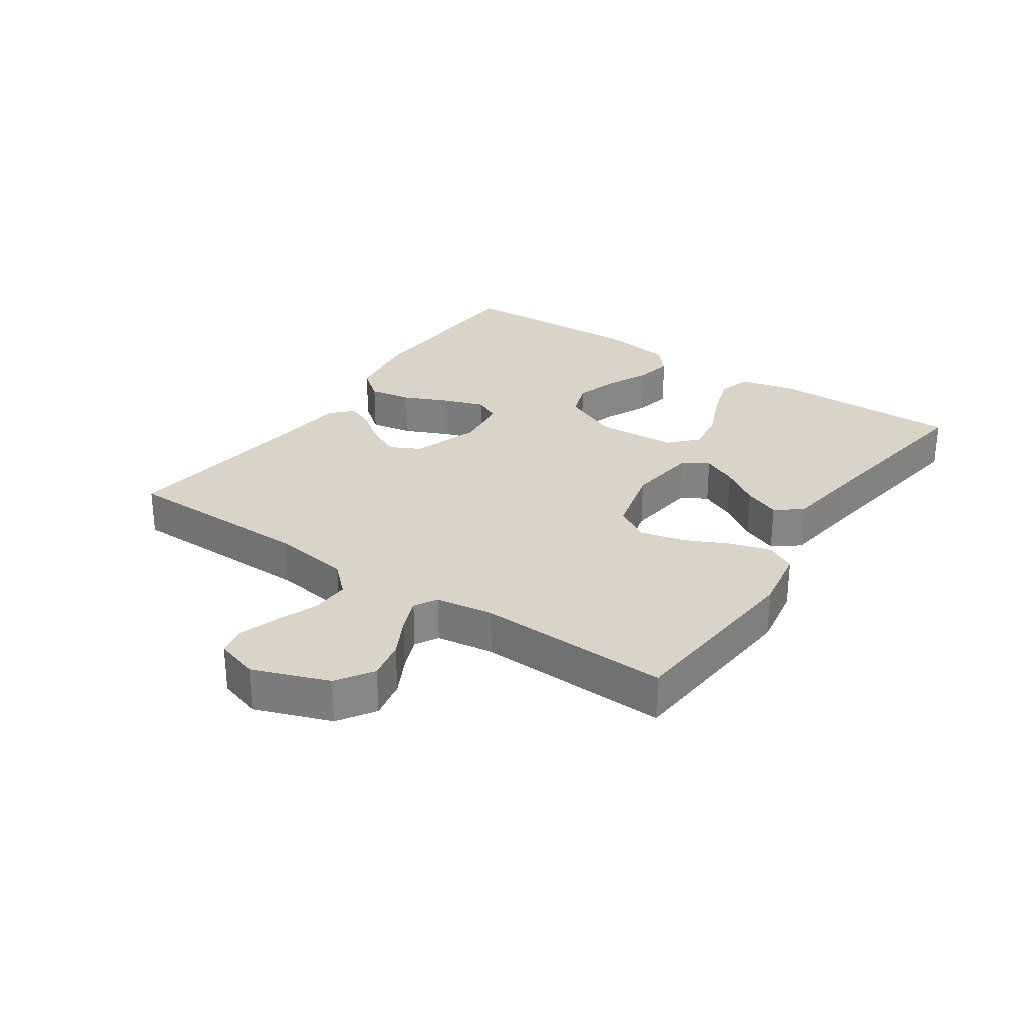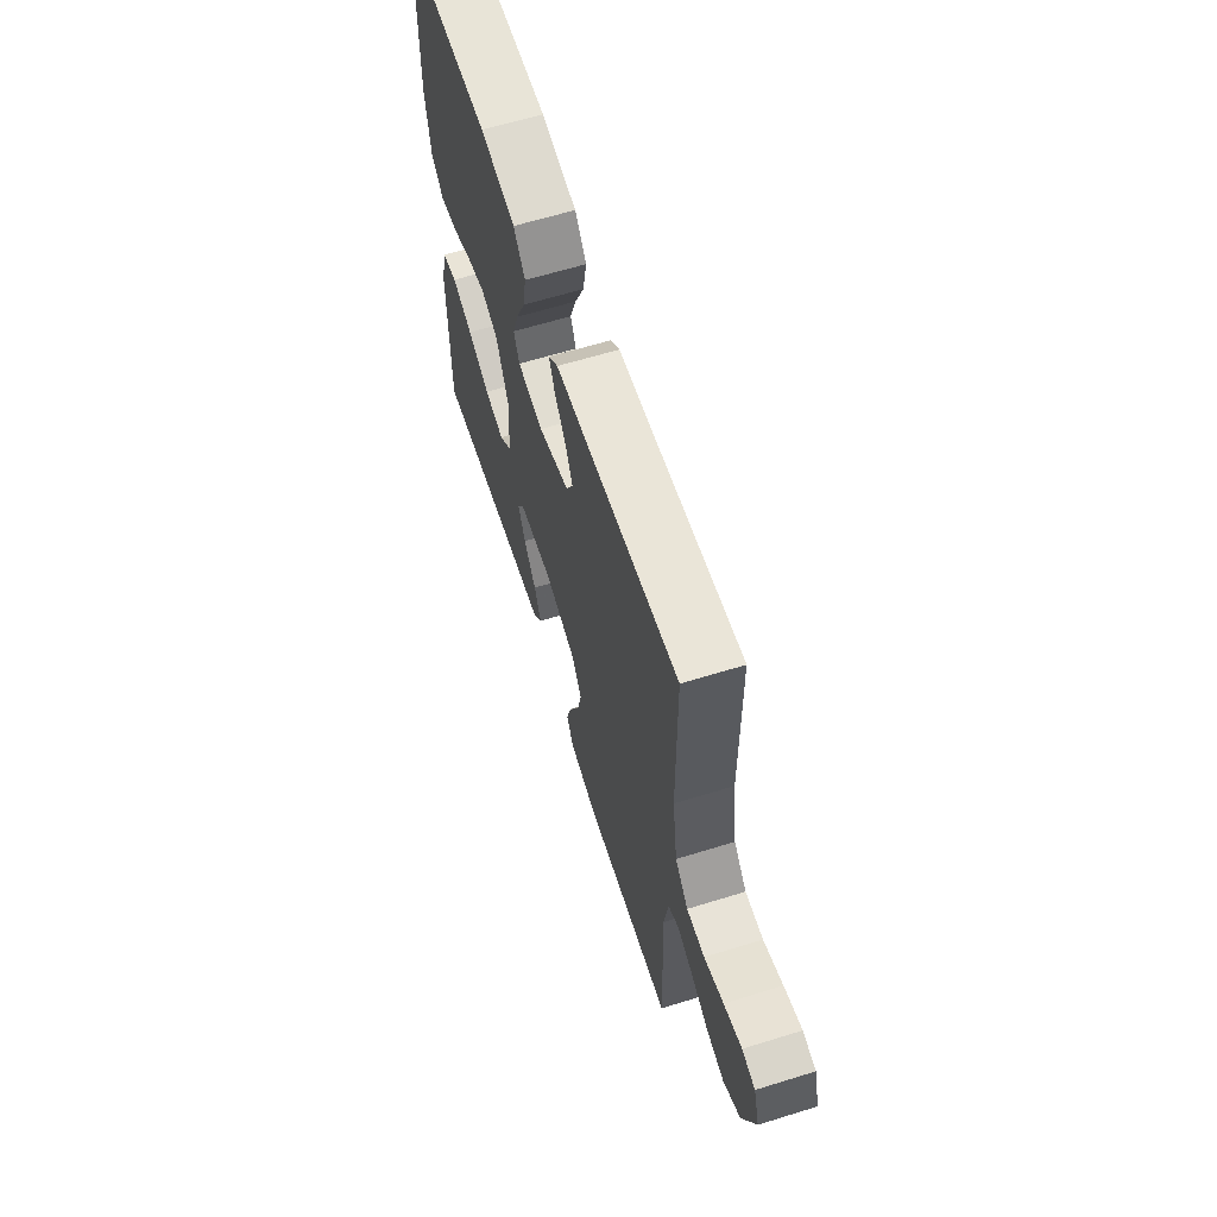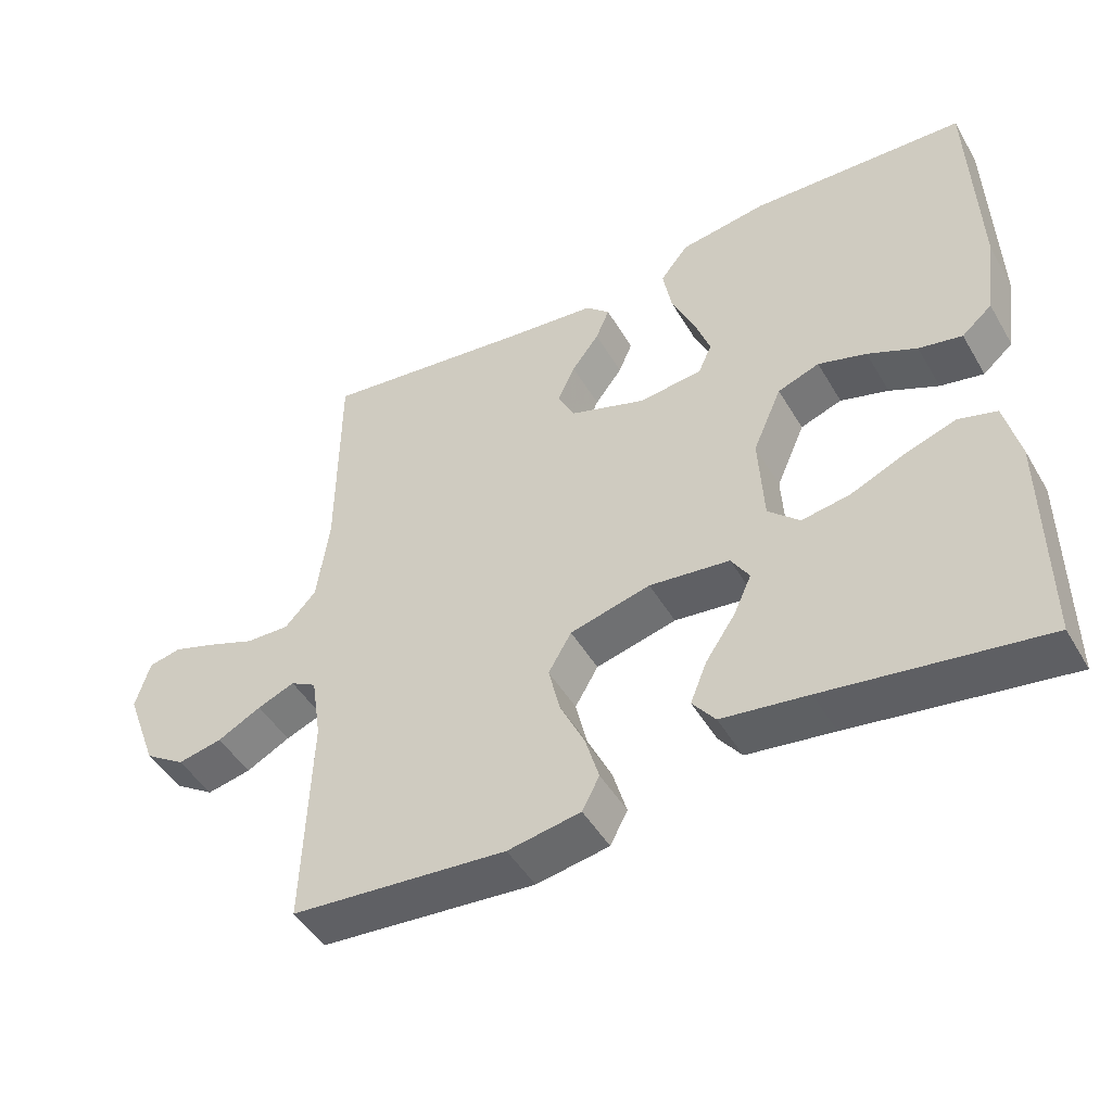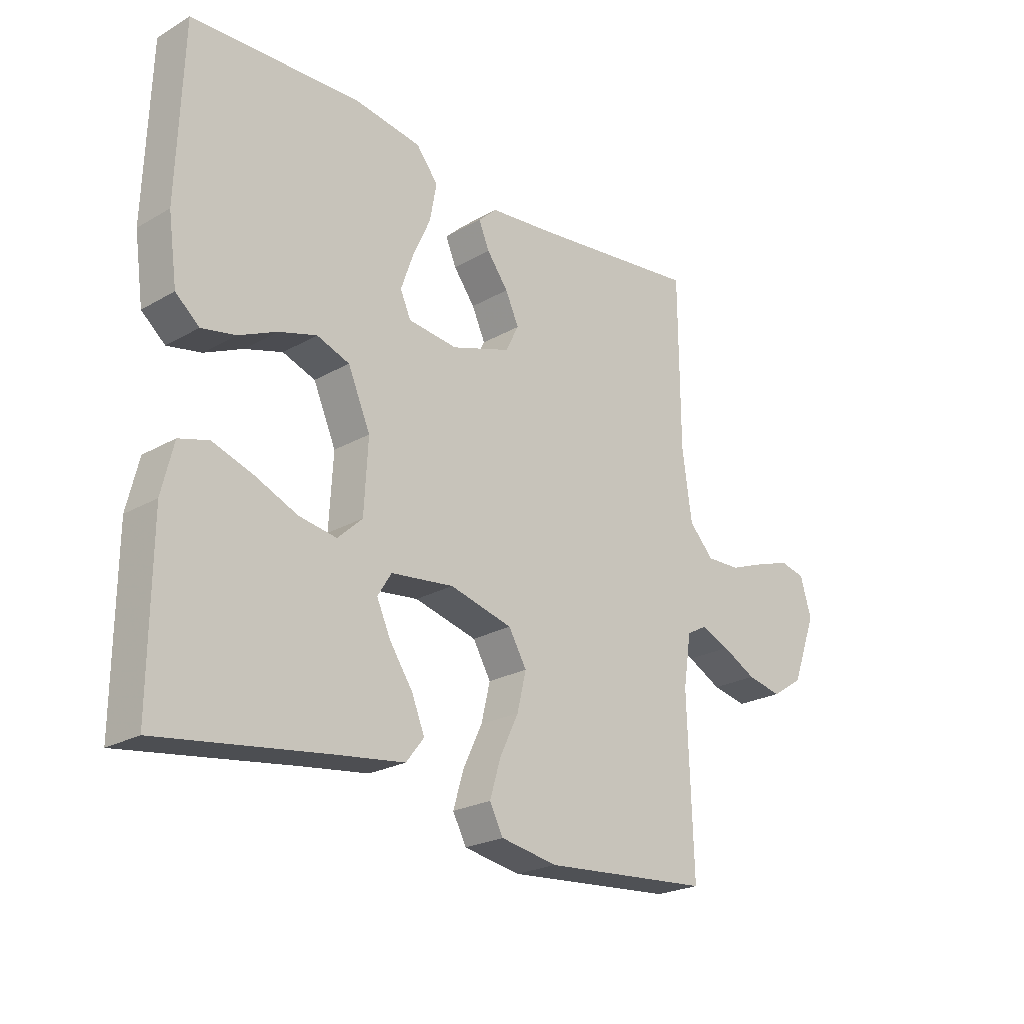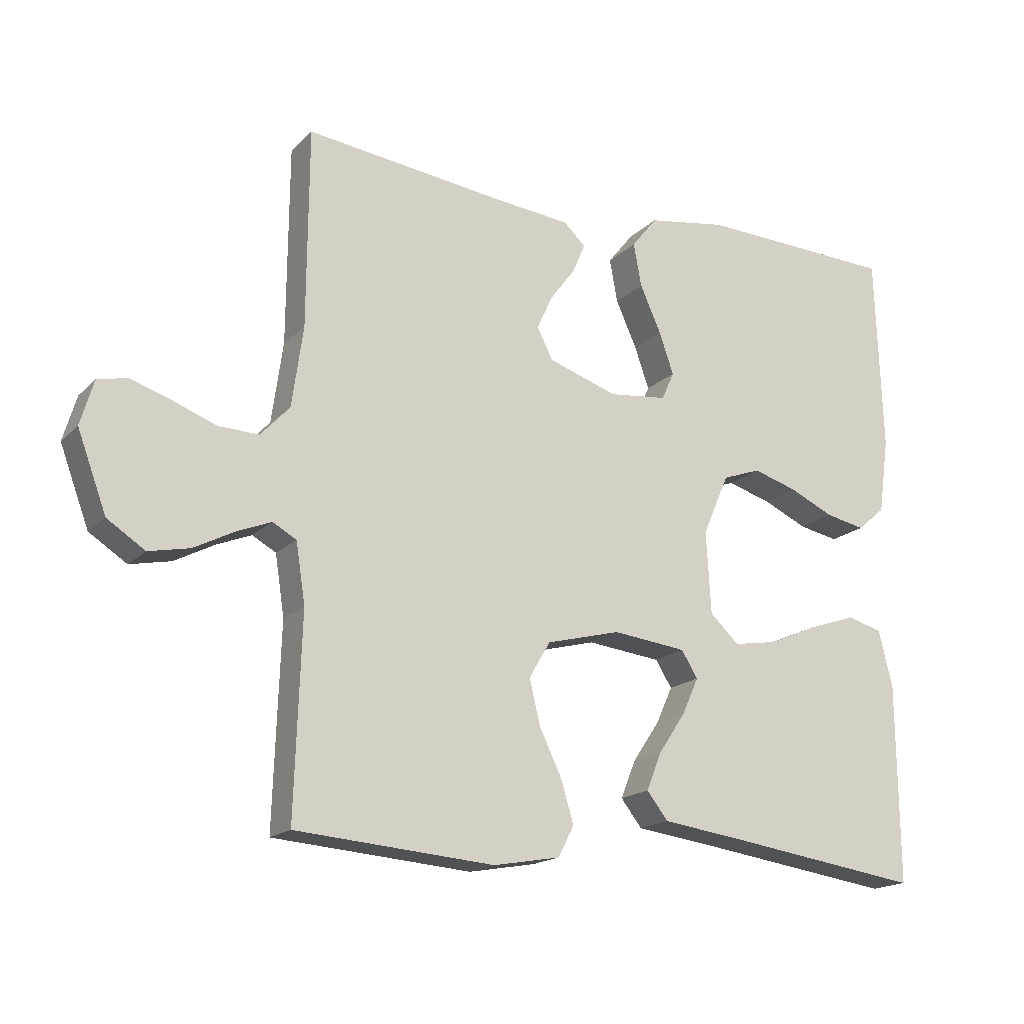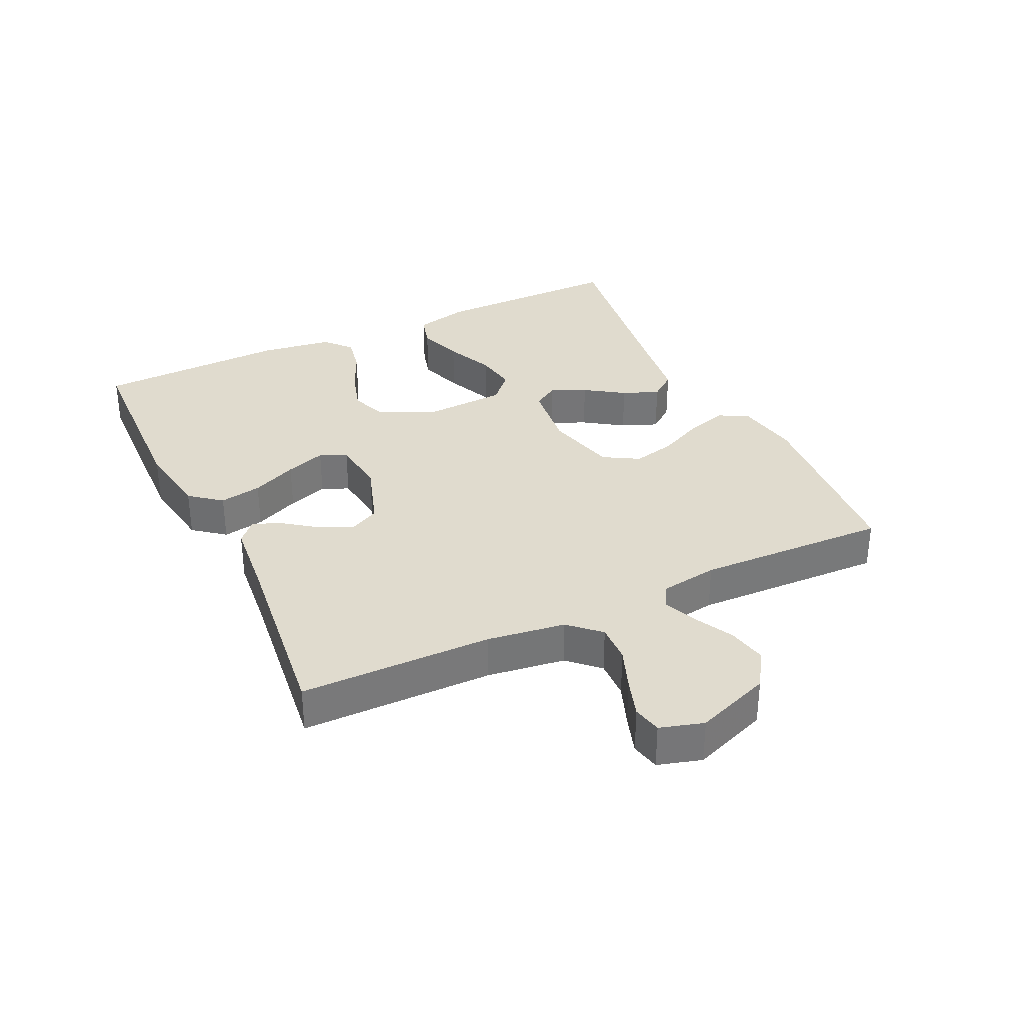
<metadata>
{"format":"obj","ext":"obj","renderer":"f3d","projection":"perspective","resolution":1024,"background":"white","views":[{"elev":28.5,"azim":124.5,"up":"+Y"},{"elev":63.0,"azim":72.6,"up":"+Z"},{"elev":-47.2,"azim":-150.9,"up":"+Z"},{"elev":-23.3,"azim":-45.9,"up":"+Z"},{"elev":-17.4,"azim":150.9,"up":"+Z"},{"elev":33.5,"azim":64.6,"up":"+Y"}]}
</metadata>
<code>
v 0.5 0.07 -0.5
v 0.2 0.07 -0.524
v 0.099 0.07 -0.506
v 0.075 0.07 -0.46
v 0.094 0.07 -0.396
v 0.128 0.07 -0.325
v 0.144 0.07 -0.258
v 0.112 0.07 -0.203
v 0 0.07 -0.174
v -0.112 0.07 -0.187
v -0.137 0.07 -0.227
v -0.112 0.07 -0.282
v -0.071 0.07 -0.343
v -0.048 0.07 -0.4
v -0.08 0.07 -0.441
v -0.2 0.07 -0.457
v -0.5 0.07 -0.5
v -0.498 0.07 -0.2
v -0.477 0.07 -0.113
v -0.424 0.07 -0.098
v -0.353 0.07 -0.122
v -0.277 0.07 -0.155
v -0.21 0.07 -0.166
v -0.166 0.07 -0.125
v -0.159 0.07 0
v -0.199 0.07 0.092
v -0.257 0.07 0.113
v -0.324 0.07 0.093
v -0.392 0.07 0.062
v -0.452 0.07 0.05
v -0.494 0.07 0.086
v -0.51 0.07 0.2
v -0.5 0.07 0.5
v -0.2 0.07 0.511
v -0.08 0.07 0.492
v -0.041 0.07 0.443
v -0.053 0.07 0.377
v -0.085 0.07 0.306
v -0.107 0.07 0.243
v -0.088 0.07 0.201
v 0 0.07 0.191
v 0.105 0.07 0.226
v 0.129 0.07 0.273
v 0.105 0.07 0.325
v 0.067 0.07 0.376
v 0.048 0.07 0.421
v 0.081 0.07 0.452
v 0.2 0.07 0.464
v 0.5 0.07 0.5
v 0.502 0.07 0.2
v 0.519 0.07 0.078
v 0.563 0.07 0.031
v 0.624 0.07 0.033
v 0.69 0.07 0.058
v 0.751 0.07 0.078
v 0.796 0.07 0.068
v 0.816 0.07 0
v 0.772 0.07 -0.118
v 0.715 0.07 -0.155
v 0.653 0.07 -0.142
v 0.592 0.07 -0.11
v 0.54 0.07 -0.089
v 0.504 0.07 -0.109
v 0.49 0.07 -0.2
v 0.5 0 -0.5
v 0.2 0 -0.524
v 0.099 0 -0.506
v 0.075 0 -0.46
v 0.094 0 -0.396
v 0.128 0 -0.325
v 0.144 0 -0.258
v 0.112 0 -0.203
v 0 0 -0.174
v -0.112 0 -0.187
v -0.137 0 -0.227
v -0.112 0 -0.282
v -0.071 0 -0.343
v -0.048 0 -0.4
v -0.08 0 -0.441
v -0.2 0 -0.457
v -0.5 0 -0.5
v -0.498 0 -0.2
v -0.477 0 -0.113
v -0.424 0 -0.098
v -0.353 0 -0.122
v -0.277 0 -0.155
v -0.21 0 -0.166
v -0.166 0 -0.125
v -0.159 0 0
v -0.199 0 0.092
v -0.257 0 0.113
v -0.324 0 0.093
v -0.392 0 0.062
v -0.452 0 0.05
v -0.494 0 0.086
v -0.51 0 0.2
v -0.5 0 0.5
v -0.2 0 0.511
v -0.08 0 0.492
v -0.041 0 0.443
v -0.053 0 0.377
v -0.085 0 0.306
v -0.107 0 0.243
v -0.088 0 0.201
v 0 0 0.191
v 0.105 0 0.226
v 0.129 0 0.273
v 0.105 0 0.325
v 0.067 0 0.376
v 0.048 0 0.421
v 0.081 0 0.452
v 0.2 0 0.464
v 0.5 0 0.5
v 0.502 0 0.2
v 0.519 0 0.078
v 0.563 0 0.031
v 0.624 0 0.033
v 0.69 0 0.058
v 0.751 0 0.078
v 0.796 0 0.068
v 0.816 0 0
v 0.772 0 -0.118
v 0.715 0 -0.155
v 0.653 0 -0.142
v 0.592 0 -0.11
v 0.54 0 -0.089
v 0.504 0 -0.109
v 0.49 0 -0.2
f 58 59 60 61
f 58 61 62
f 57 58 62
f 56 57 62
f 53 54 55 56
f 53 56 62 63
f 48 49 50
f 48 50 51
f 47 48 51
f 44 45 46 47
f 43 44 47 51
f 42 43 51 52
f 35 36 37 38
f 35 38 39
f 34 35 39
f 33 34 39
f 32 33 39 40
f 28 29 30 31
f 27 28 31 32
f 19 20 21 22
f 17 18 19 22
f 16 17 22 23
f 15 16 23 24
f 12 13 14 15
f 11 12 15
f 3 4 5 6
f 3 6 7
f 64 1 2 3
f 63 64 3 7
f 52 53 63 7
f 41 42 52 7
f 27 32 40 41
f 26 27 41
f 25 26 41
f 11 15 24
f 10 11 24 25
f 9 10 25 41
f 41 7 8
f 8 9 41
f 125 124 123 122
f 126 125 122
f 126 122 121
f 126 121 120
f 120 119 118 117
f 127 126 120 117
f 114 113 112
f 115 114 112
f 115 112 111
f 111 110 109 108
f 115 111 108 107
f 116 115 107 106
f 102 101 100 99
f 103 102 99
f 103 99 98
f 103 98 97
f 104 103 97 96
f 95 94 93 92
f 96 95 92 91
f 86 85 84 83
f 86 83 82 81
f 87 86 81 80
f 88 87 80 79
f 79 78 77 76
f 79 76 75
f 70 69 68 67
f 71 70 67
f 67 66 65 128
f 71 67 128 127
f 71 127 117 116
f 71 116 106 105
f 105 104 96 91
f 105 91 90
f 105 90 89
f 88 79 75
f 89 88 75 74
f 105 89 74 73
f 72 71 105
f 105 73 72
f 1 65 66 2
f 2 66 67 3
f 3 67 68 4
f 4 68 69 5
f 5 69 70 6
f 6 70 71 7
f 7 71 72 8
f 8 72 73 9
f 9 73 74 10
f 10 74 75 11
f 11 75 76 12
f 12 76 77 13
f 13 77 78 14
f 14 78 79 15
f 15 79 80 16
f 16 80 81 17
f 17 81 82 18
f 18 82 83 19
f 19 83 84 20
f 20 84 85 21
f 21 85 86 22
f 22 86 87 23
f 23 87 88 24
f 24 88 89 25
f 25 89 90 26
f 26 90 91 27
f 27 91 92 28
f 28 92 93 29
f 29 93 94 30
f 30 94 95 31
f 31 95 96 32
f 32 96 97 33
f 33 97 98 34
f 34 98 99 35
f 35 99 100 36
f 36 100 101 37
f 37 101 102 38
f 38 102 103 39
f 39 103 104 40
f 40 104 105 41
f 41 105 106 42
f 42 106 107 43
f 43 107 108 44
f 44 108 109 45
f 45 109 110 46
f 46 110 111 47
f 47 111 112 48
f 48 112 113 49
f 49 113 114 50
f 50 114 115 51
f 51 115 116 52
f 52 116 117 53
f 53 117 118 54
f 54 118 119 55
f 55 119 120 56
f 56 120 121 57
f 57 121 122 58
f 58 122 123 59
f 59 123 124 60
f 60 124 125 61
f 61 125 126 62
f 62 126 127 63
f 63 127 128 64
f 64 128 65 1

</code>
